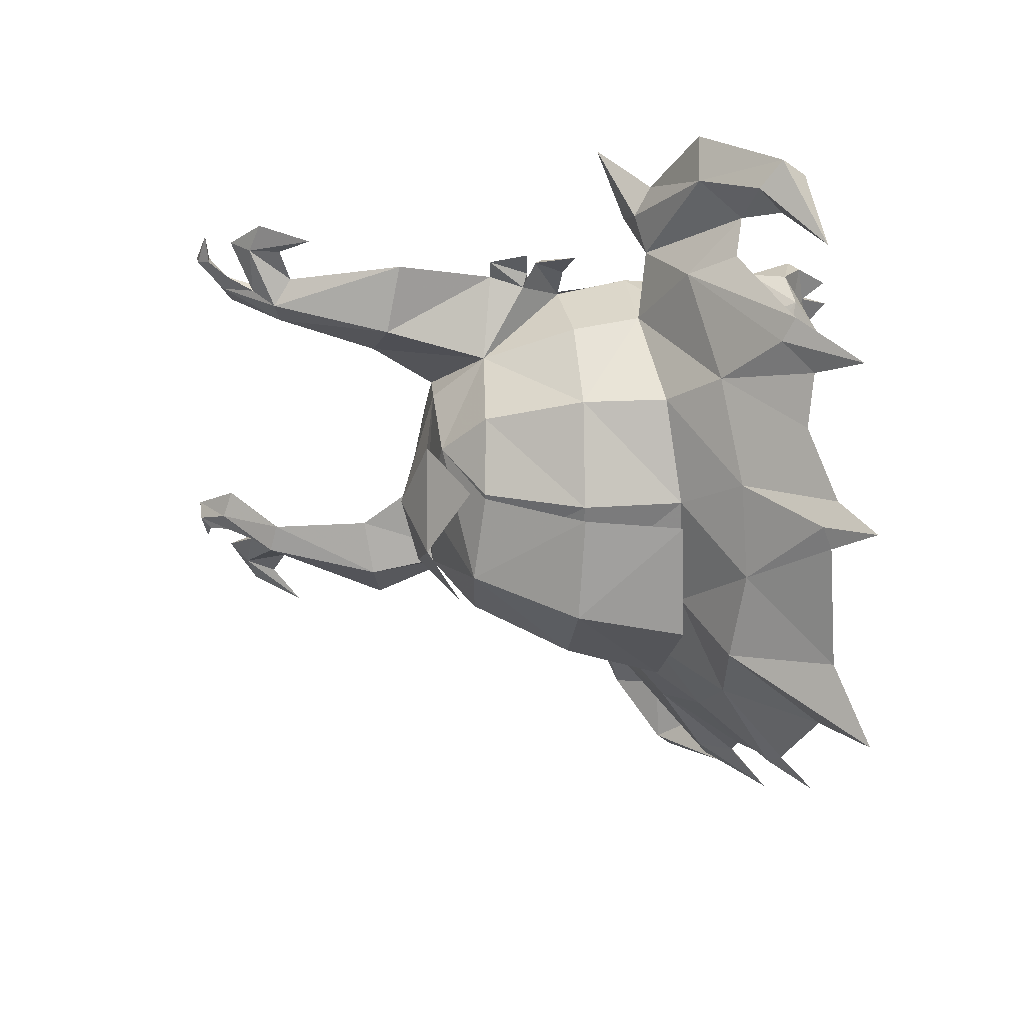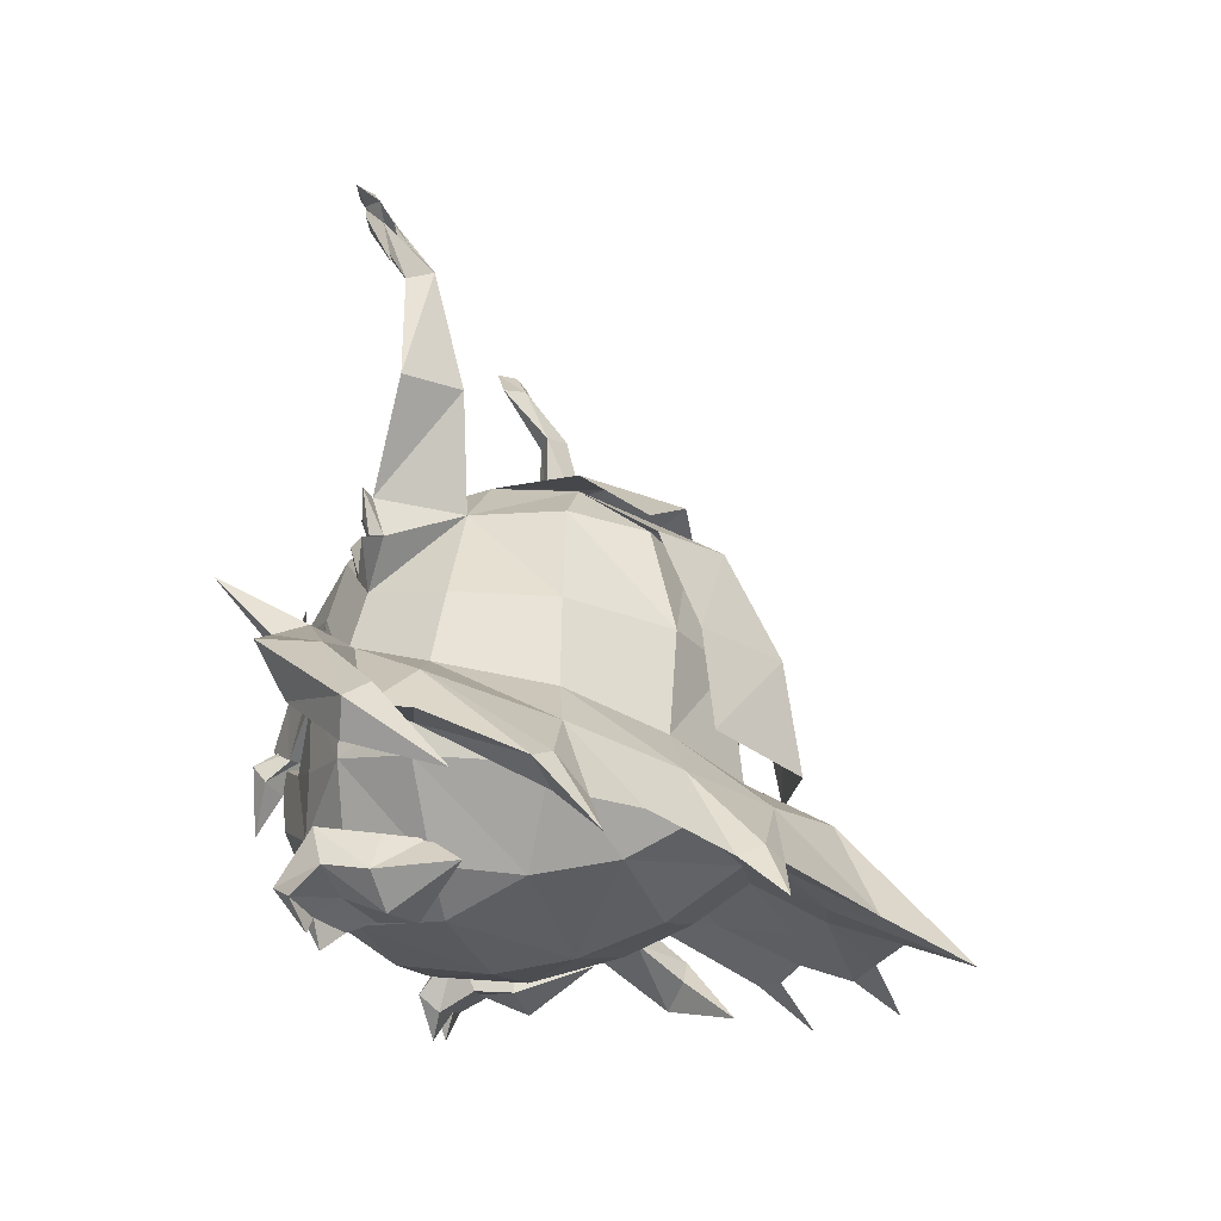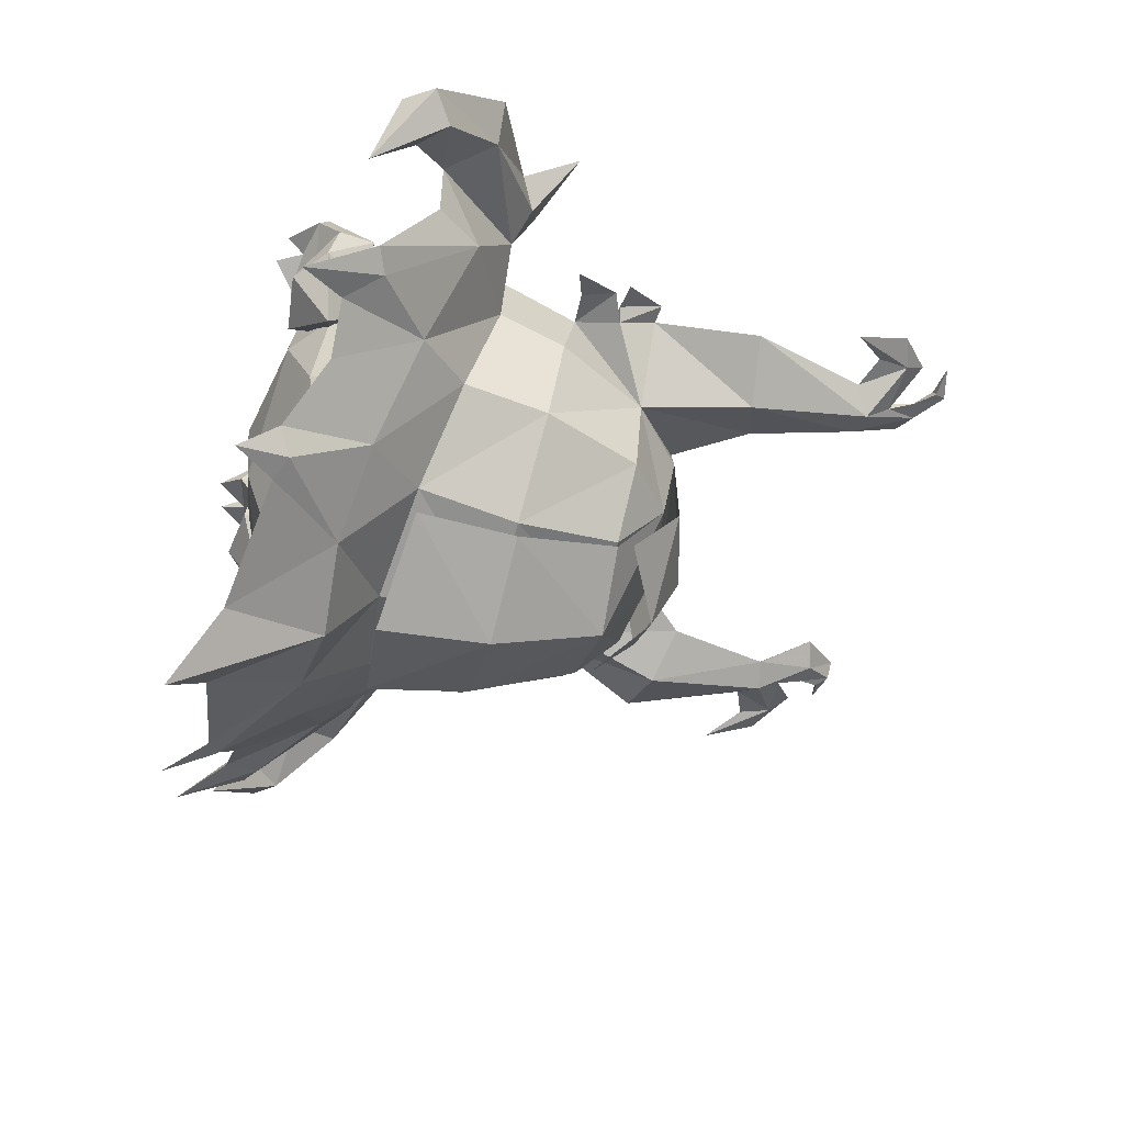
<metadata>
{"format":"obj","ext":"obj","renderer":"f3d","projection":"perspective","resolution":1024,"background":"white","views":[{"elev":-47.5,"azim":-94.7,"up":"+Z"},{"elev":-23.0,"azim":108.3,"up":"+Y"},{"elev":-54.6,"azim":75.0,"up":"+Z"}]}
</metadata>
<code>
v 0.2216 110.1 18.23
v 0.2216 108.2 -22.78
v 0.2216 93.2 -42.67
v 0.2216 66.39 -52.27
v 37.44 95.16 -2.802
v 32.17 90.03 28.33
v 46.45 75.31 16.63
v 34.6 94.23 -25.39
v 25.69 15.02 -35.54
v 53.78 54.06 -1.415
v 17.87 96.33 35.11
v 20.52 93.09 -40.28
v 35.03 75.09 31.5
v 46.6 30.62 -26.37
v 33.16 11.12 -16.72
v 38.13 17.71 23.47
v 22.92 108.3 -2.937
v 48.32 47 -28.93
v 50.2 71.43 -3.564
v 50.07 56.64 20.5
v 19 79.23 44.18
v 21.35 105.3 -23.62
v 24.66 66.7 -47.55
v 27.7 41.27 -46.71
v 21.81 7.205 26.9
v 45.04 68.81 -28.17
v 49.58 35.95 21
v 0.2216 38.28 -55.31
v 0.2216 50.91 53.09
v 14.06 53.34 53.07
v 0.2216 15.03 41.37
v 18.62 17.22 40.36
v 18.39 62.64 47.98
v 0.2216 4.149 26.69
v 0.2216 0.01984 3.502
v 26.55 4.975 4.537
v 52.8 33.6 2.552
v 36.8 55.65 33.61
v 0.2216 31.54 49.42
v 16.45 33.02 48.19
v 23.47 47.3 44.56
v 25.04 42.55 41.4
v 13.59 48.98 50.6
v 22.88 43.46 34.67
v 13.29 47.72 35.47
v 55.11 44.63 2.659
v 67.52 53.14 9.995
v 0.2216 26.36 -75.37
v 60.57 34.42 -33.84
v 74.26 43.58 -7.756
v 41.84 27.49 -54.21
v 21.83 24.41 -67.8
v 65.76 45.88 13.12
v 67.52 58.68 25.08
v 80.14 52.89 23.03
v 22.99 22.62 -50.11
v 21.54 11.36 -67.95
v 40.09 5.924 -74.66
v 49.85 5.211 -67.15
v 68.69 34.37 -4.397
v 89.19 30.97 -1.78
v 101.5 42.83 16.71
v 81.57 67.31 36.57
v 111.8 24.12 -7.278
v 98.3 22.58 -11.34
v 11.45 1.585 -87.57
v 57.81 23.62 -33.13
v 82.82 31.96 -10.11
v 49.1 -4.02 -78.04
v 81.18 2.161 -49.72
v 98.64 12.02 -24.67
v 45.03 8.59 -71.93
v 41.6 14.94 -55.57
v 77.2 21.42 -37.84
v 76.24 13.52 -37.26
v 72.32 12.77 -43.79
v 83.28 18.71 -35.54
v 74.2 56.76 17.38
v 95.95 42.71 4.173
v 104.7 29.27 -10.5
v 73.19 47.96 22.08
v 97.26 30.33 11.04
v 105.9 17.22 -4.835
v 37.09 38.37 33.15
v 31.56 24.47 35.94
v 38.62 95.34 14.11
v 45.84 122.1 -4.656
v 39.1 124.7 8.054
v 61.78 119.9 3.956
v 46.46 153.4 2.922
v 43.33 150.8 8.795
v 52.44 149.5 7.544
v 46.52 157.1 10.72
v 60.38 152.7 8.978
v 57.18 166.5 16.05
v 58.83 159.2 13.91
v 58.9 160.9 10.64
v 66.61 158.4 11.72
v 67.76 144.5 4.518
v 47.14 159.7 8.234
v 47.97 167.1 12.69
v 43.34 168.4 13.33
v 43.34 166.1 16.38
v 50.45 172.5 15.5
v 46.49 176.5 22.32
v 48.64 175.7 17.72
v 48.64 172.9 19.94
v 56.77 173.8 18.77
v 52.55 85.51 10.71
v 53.47 94.67 13.28
v 49.27 83.48 14.77
v 55.15 74.69 15.42
v 59.57 82.67 12.82
v 58.28 80.93 15.93
v 62.91 72 11.85
v 55.87 84.68 12.82
v 58.27 95.09 13.57
v 55.62 88.07 14.71
v 63.05 85.39 11.23
v 24.22 103.5 19.98
v 19.14 108.9 7.616
v 33.42 125.7 3.29
v 36.98 166.5 17.06
v 39.46 152 5.818
v 38.45 13.69 3.167
v 60.54 13.3 -51.66
v 9.109 56.88 45.42
v 12 52.72 43.44
v 14.4 56.24 44.25
v 17.29 53.14 42.27
v 11.96 47.13 55.24
v 13.55 42.53 50.54
v 18.48 48.71 55.89
v 20.15 44.04 51.83
v 13.1 33.38 57.09
v 0.2216 112.2 -2.557
v 0.2216 80.8 46.45
v 0.2216 97.62 37.32
v 0.2216 1.821 -16.31
v 0.2216 8.137 -36.73
v 0.2216 64.74 49.85
v 0.2216 55.71 55.5
v 0.2216 49.55 34.73
v 0.2216 7.635 -73.52
v 0.2216 19.27 -54.74
v 0.2216 -7.983 -105.5
v -37 95.16 -2.802
v -31.73 90.03 28.33
v -46.01 75.31 16.63
v -34.16 94.23 -25.39
v -25.25 15.02 -35.54
v -53.34 54.06 -1.415
v -17.43 96.33 35.11
v -20.08 93.09 -40.28
v -34.59 75.09 31.5
v -46.16 30.62 -26.37
v -32.72 11.12 -16.72
v -37.69 17.71 23.47
v -22.48 108.3 -2.937
v -47.88 47 -28.93
v -49.76 71.43 -3.564
v -49.63 56.64 20.5
v -18.56 79.23 44.18
v -20.91 105.3 -23.62
v -24.22 66.7 -47.55
v -27.25 41.27 -46.71
v -21.37 7.205 26.9
v -44.6 68.81 -28.17
v -49.14 35.95 21
v -13.62 53.34 53.07
v -18.18 17.22 40.36
v -17.95 62.64 47.98
v -26.11 4.975 4.537
v -52.36 33.6 2.552
v -36.36 55.65 33.61
v -16 33.02 48.19
v -23.02 47.3 44.56
v -24.6 42.55 41.4
v -13.15 48.98 50.6
v -22.44 43.21 34.67
v -12.85 47.72 35.47
v -54.67 44.63 2.659
v -67.08 53.14 9.995
v -60.13 34.42 -33.84
v -73.82 43.58 -7.756
v -41.4 27.49 -54.21
v -21.38 24.41 -67.8
v -65.32 45.88 13.12
v -67.07 58.68 25.08
v -79.69 52.89 23.03
v -22.55 22.62 -50.11
v -21.09 11.36 -67.95
v -39.64 5.924 -74.66
v -49.41 5.211 -67.15
v -68.25 34.37 -4.397
v -88.75 30.97 -1.78
v -101.1 42.83 16.71
v -81.13 67.31 36.57
v -111.3 24.12 -7.278
v -97.86 22.58 -11.34
v -11 1.585 -87.57
v -57.37 23.62 -33.13
v -82.38 31.96 -10.11
v -48.66 -4.02 -78.04
v -80.74 2.161 -49.72
v -98.2 12.02 -24.67
v -44.59 8.59 -71.93
v -41.15 14.94 -55.57
v -76.76 21.42 -37.84
v -75.8 13.52 -37.26
v -71.87 12.77 -43.79
v -82.83 18.71 -35.54
v -73.76 56.76 17.38
v -95.51 42.71 4.173
v -104.3 29.27 -10.5
v -72.74 47.96 22.08
v -96.82 30.33 11.04
v -105.5 17.22 -4.835
v -36.65 38.37 33.15
v -31.11 24.47 35.94
v -38.18 95.34 14.11
v -45.39 122.1 -4.656
v -38.65 124.7 8.054
v -61.33 119.9 3.956
v -46.01 153.4 2.922
v -42.89 150.8 8.795
v -52 149.5 7.544
v -46.08 157.1 10.72
v -59.94 152.7 8.978
v -56.73 166.5 16.05
v -58.38 159.2 13.91
v -58.46 160.9 10.64
v -66.17 158.4 11.72
v -67.31 144.5 4.518
v -46.7 159.7 8.234
v -47.53 167.1 12.69
v -42.9 168.4 13.33
v -42.89 166.1 16.38
v -50 172.5 15.5
v -46.05 176.5 22.32
v -48.2 175.7 17.72
v -48.19 172.9 19.94
v -56.32 173.8 18.77
v -52.11 85.51 10.71
v -53.03 94.67 13.28
v -48.83 83.48 14.77
v -54.7 74.69 15.42
v -59.13 82.67 12.82
v -57.84 80.93 15.93
v -62.47 72 11.85
v -55.43 84.68 12.82
v -57.82 95.09 13.57
v -55.17 88.07 14.71
v -62.6 85.39 11.23
v -23.78 103.5 19.98
v -18.7 108.9 7.616
v -32.98 125.7 3.29
v -36.53 166.5 17.06
v -39.02 152 5.818
v -60.09 13.3 -51.66
v -8.666 56.88 45.42
v -11.55 52.72 43.44
v -13.96 56.24 44.25
v -16.85 53.14 42.27
v -11.52 47.13 55.24
v -13.11 42.53 50.54
v -18.04 48.71 55.89
v -19.71 44.04 51.83
v -12.66 33.38 57.09
v -38.01 13.69 3.167
v 40.82 18.92 3.096
v 47.12 18.88 10.97
v 30.85 14.7 9.622
v 43.25 12.64 -5.725
v 52.92 9.391 11.06
v 43.94 2.208 10.72
v 29.59 3.994 9.288
v 37.11 20.91 27.16
v 26.72 15.95 22.9
v 29.52 5.227 19.17
v 41.25 7.589 22.53
v 39.08 7.727 34.02
v 29.2 5.491 33.04
v 31.95 2.716 25.25
v 40.9 3.927 28.93
v 37.27 -2.452 28.79
v 50.83 20.84 25.45
v 53.28 11.48 22.2
v 48.73 8.724 35
v 49.97 6.166 30.63
v 44.71 -0.6997 28.59
v -40.82 18.92 3.096
v -47.12 18.88 10.97
v -30.85 14.7 9.622
v -43.25 12.64 -5.725
v -52.92 9.391 11.06
v -43.94 2.208 10.72
v -29.59 3.994 9.288
v -37.11 20.91 27.16
v -26.72 15.95 22.9
v -29.52 5.227 19.17
v -41.25 7.589 22.53
v -39.08 7.727 34.02
v -29.2 5.491 33.04
v -31.95 1.469 28.84
v -40.9 3.927 28.93
v -37.27 -3.698 32.38
v -50.83 20.84 25.45
v -53.28 11.48 22.2
v -48.73 8.724 35
v -49.97 6.166 30.63
v -44.71 -1.946 32.18
f 32 25 16
f 16 85 32
f 38 84 27
f 27 20 38
f 6 11 21
f 21 13 6
f 137 21 11
f 11 138 137
f 20 7 13
f 13 38 20
f 6 86 120
f 120 11 6
f 121 5 17
f 120 1 11
f 22 8 12
f 5 8 22
f 22 17 5
f 8 26 23
f 23 12 8
f 24 23 26
f 26 18 24
f 14 9 56
f 139 140 9
f 9 15 139
f 125 16 25
f 25 36 125
f 25 34 35
f 35 36 25
f 15 9 14
f 46 20 27
f 27 37 46
f 27 16 125
f 125 37 27
f 26 8 5
f 5 19 26
f 10 18 26
f 26 19 10
f 7 86 6
f 6 13 7
f 20 10 19
f 19 7 20
f 19 5 7
f 17 136 121
f 2 136 17
f 17 22 2
f 22 12 3
f 3 2 22
f 3 12 23
f 23 4 3
f 24 28 4
f 4 23 24
f 145 56 9
f 9 140 145
f 31 34 25
f 25 32 31
f 43 29 39
f 39 40 43
f 30 33 141
f 141 142 30
f 141 33 21
f 21 137 141
f 36 139 15
f 15 125 36
f 37 125 15
f 15 14 37
f 13 21 33
f 13 41 38
f 33 30 41
f 33 41 13
f 39 31 32
f 32 40 39
f 42 43 40
f 45 143 29
f 29 43 45
f 44 45 43
f 43 42 44
f 30 142 143
f 143 45 30
f 41 30 45
f 45 44 41
f 46 37 14
f 24 52 28
f 58 72 69
f 76 74 70
f 47 50 10
f 47 61 50
f 47 78 79
f 79 61 47
f 55 78 63
f 61 79 80
f 80 65 61
f 65 80 71
f 52 66 48
f 52 58 66
f 68 77 50
f 50 61 68
f 49 18 10
f 10 50 49
f 126 51 49
f 51 24 18
f 18 49 51
f 77 74 50
f 53 81 54
f 56 145 57
f 58 69 59
f 76 70 75
f 53 46 60
f 53 60 61
f 53 61 82
f 82 81 53
f 55 63 81
f 61 65 83
f 83 82 61
f 65 71 83
f 57 144 66
f 57 58 59
f 59 73 57
f 57 66 58
f 68 60 77
f 60 68 61
f 67 76 75
f 75 60 67
f 76 67 126
f 73 67 14
f 14 56 73
f 56 57 73
f 77 60 75
f 53 47 10
f 10 46 53
f 72 52 51
f 72 59 69
f 51 52 24
f 74 77 70
f 70 77 75
f 74 76 49
f 74 49 50
f 55 62 79
f 79 78 55
f 79 62 64
f 64 80 79
f 82 62 55
f 55 81 82
f 64 62 82
f 82 83 64
f 80 64 71
f 71 64 83
f 78 54 63
f 63 54 81
f 47 53 54
f 47 54 78
f 44 42 38
f 41 44 38
f 20 46 10
f 60 46 14
f 14 67 60
f 51 59 72
f 72 58 52
f 42 40 85
f 27 84 85
f 85 16 27
f 84 42 85
f 84 38 42
f 40 32 85
f 5 121 122
f 122 87 5
f 120 86 88
f 86 110 89
f 7 5 109
f 87 122 124
f 124 90 87
f 89 92 91
f 91 88 89
f 89 87 90
f 90 92 89
f 90 102 100
f 93 103 123
f 123 91 93
f 92 90 97
f 97 94 92
f 93 91 96
f 96 95 93
f 100 93 95
f 100 95 97
f 96 99 98
f 97 95 98
f 95 96 98
f 94 97 99
f 93 101 103
f 93 100 101
f 100 102 101
f 102 123 105
f 105 106 102
f 103 101 104
f 104 107 103
f 101 102 106
f 106 104 101
f 123 103 107
f 107 105 123
f 106 105 108
f 107 104 108
f 104 106 108
f 105 107 108
f 86 7 111
f 111 110 86
f 5 110 109
f 111 7 112
f 112 114 111
f 7 109 113
f 113 112 7
f 109 111 114
f 114 113 109
f 114 112 115
f 112 113 115
f 113 114 115
f 109 110 117
f 117 116 109
f 110 118 117
f 111 116 118
f 111 109 116
f 116 117 119
f 117 118 119
f 118 116 119
f 110 111 118
f 91 123 124
f 121 120 88
f 88 122 121
f 122 88 91
f 91 124 122
f 120 121 1
f 87 89 110
f 110 5 87
f 124 123 102
f 36 35 139
f 136 1 121
f 1 138 11
f 86 89 88
f 90 124 102
f 49 76 126
f 67 73 126
f 126 59 51
f 73 59 126
f 52 48 28
f 66 146 48
f 144 146 66
f 145 144 57
f 97 98 99
f 96 94 99
f 90 100 97
f 92 94 96
f 96 91 92
f 127 128 132
f 132 131 127
f 128 130 134
f 134 132 128
f 130 129 133
f 133 134 130
f 129 127 131
f 131 133 129
f 131 132 135
f 132 134 135
f 134 133 135
f 133 131 135
f 171 220 158
f 158 167 171
f 175 162 169
f 169 219 175
f 148 155 163
f 163 153 148
f 137 138 153
f 153 163 137
f 162 175 155
f 155 149 162
f 148 153 255
f 255 221 148
f 256 159 147
f 255 153 1
f 164 154 150
f 147 159 164
f 164 150 147
f 150 154 165
f 165 168 150
f 166 160 168
f 168 165 166
f 156 191 151
f 139 157 151
f 151 140 139
f 270 173 167
f 167 158 270
f 167 173 35
f 35 34 167
f 157 156 151
f 182 174 169
f 169 162 182
f 169 174 270
f 270 158 169
f 168 161 147
f 147 150 168
f 152 161 168
f 168 160 152
f 149 155 148
f 148 221 149
f 162 149 161
f 161 152 162
f 161 149 147
f 159 256 136
f 2 164 159
f 159 136 2
f 164 2 3
f 3 154 164
f 3 4 165
f 165 154 3
f 166 165 4
f 4 28 166
f 145 140 151
f 151 191 145
f 31 171 167
f 167 34 31
f 179 176 39
f 39 29 179
f 170 142 141
f 141 172 170
f 141 137 163
f 163 172 141
f 173 157 139
f 157 173 270
f 174 156 157
f 157 270 174
f 172 155 177
f 172 163 155
f 177 155 175
f 177 170 172
f 39 176 171
f 171 31 39
f 178 176 179
f 181 179 29
f 29 143 181
f 180 178 179
f 179 181 180
f 170 181 143
f 143 142 170
f 177 180 181
f 181 170 177
f 182 156 174
f 166 28 187
f 193 204 207
f 211 205 209
f 183 152 185
f 183 185 196
f 183 196 214
f 214 213 183
f 190 198 213
f 196 200 215
f 215 214 196
f 200 206 215
f 187 48 201
f 187 201 193
f 203 185 212
f 185 203 196
f 184 185 152
f 152 160 184
f 260 184 186
f 186 184 160
f 160 166 186
f 212 185 209
f 188 189 216
f 191 192 145
f 193 194 204
f 211 210 205
f 188 195 182
f 188 196 195
f 188 216 217
f 217 196 188
f 190 216 198
f 196 217 218
f 218 200 196
f 200 218 206
f 192 201 144
f 192 208 194
f 194 193 192
f 192 193 201
f 203 212 195
f 195 196 203
f 202 195 210
f 210 211 202
f 211 260 202
f 208 191 156
f 156 202 208
f 191 208 192
f 212 210 195
f 188 182 152
f 152 183 188
f 207 186 187
f 207 204 194
f 186 166 187
f 209 205 212
f 205 210 212
f 209 184 211
f 209 185 184
f 190 213 214
f 214 197 190
f 214 215 199
f 199 197 214
f 217 216 190
f 190 197 217
f 199 218 217
f 217 197 199
f 215 206 199
f 206 218 199
f 213 198 189
f 198 216 189
f 183 189 188
f 183 213 189
f 180 175 178
f 177 175 180
f 162 152 182
f 195 202 156
f 156 182 195
f 186 207 194
f 207 187 193
f 178 220 176
f 169 158 220
f 220 219 169
f 219 220 178
f 219 178 175
f 176 220 171
f 147 222 257
f 257 256 147
f 255 223 221
f 221 224 245
f 149 244 147
f 222 225 259
f 259 257 222
f 224 223 226
f 226 227 224
f 224 227 225
f 225 222 224
f 225 235 237
f 228 226 258
f 258 238 228
f 227 229 232
f 232 225 227
f 228 230 231
f 231 226 228
f 235 230 228
f 235 232 230
f 231 233 234
f 232 233 230
f 230 233 231
f 229 234 232
f 228 238 236
f 228 236 235
f 235 236 237
f 237 241 240
f 240 258 237
f 238 242 239
f 239 236 238
f 236 239 241
f 241 237 236
f 258 240 242
f 242 238 258
f 241 243 240
f 242 243 239
f 239 243 241
f 240 243 242
f 221 246 149
f 246 221 245
f 147 244 245
f 246 249 247
f 247 149 246
f 149 247 248
f 248 244 149
f 244 248 249
f 249 246 244
f 249 250 247
f 247 250 248
f 248 250 249
f 244 251 252
f 252 245 244
f 245 252 253
f 246 253 251
f 246 251 244
f 251 254 252
f 252 254 253
f 253 254 251
f 245 253 246
f 226 259 258
f 256 257 223
f 223 255 256
f 257 259 226
f 226 223 257
f 255 1 256
f 222 147 245
f 245 224 222
f 259 237 258
f 173 139 35
f 136 256 1
f 1 153 138
f 221 223 224
f 225 237 259
f 184 260 211
f 202 260 208
f 260 186 194
f 208 260 194
f 187 28 48
f 201 48 146
f 144 201 146
f 145 192 144
f 232 234 233
f 231 234 229
f 225 232 235
f 227 226 231
f 231 229 227
f 261 265 266
f 266 262 261
f 262 266 268
f 268 264 262
f 264 268 267
f 267 263 264
f 263 267 265
f 265 261 263
f 265 269 266
f 266 269 268
f 268 269 267
f 267 269 265
f 271 272 275
f 275 274 271
f 273 271 274
f 274 277 273
f 278 271 273
f 273 279 278
f 273 277 280
f 280 279 273
f 277 276 281
f 281 280 277
f 278 279 283
f 283 282 278
f 279 280 284
f 284 283 279
f 280 281 285
f 285 284 280
f 282 283 286
f 283 284 286
f 284 285 286
f 285 282 286
f 272 271 278
f 278 287 272
f 276 275 288
f 288 281 276
f 275 272 287
f 287 288 275
f 287 278 282
f 282 289 287
f 281 288 290
f 290 285 281
f 288 287 289
f 289 290 288
f 289 282 291
f 282 285 291
f 285 290 291
f 290 289 291
f 275 276 274
f 276 277 274
f 292 295 296
f 296 293 292
f 294 298 295
f 295 292 294
f 299 300 294
f 294 292 299
f 294 300 301
f 301 298 294
f 298 301 302
f 302 297 298
f 299 303 304
f 304 300 299
f 300 304 305
f 305 301 300
f 301 305 306
f 306 302 301
f 303 307 304
f 304 307 305
f 305 307 306
f 306 307 303
f 293 308 299
f 299 292 293
f 297 302 309
f 309 296 297
f 296 309 308
f 308 293 296
f 308 310 303
f 303 299 308
f 302 306 311
f 311 309 302
f 309 311 310
f 310 308 309
f 310 312 303
f 303 312 306
f 306 312 311
f 311 312 310
f 296 295 297
f 297 295 298
v 0.1548 115.4 -22.78
v 0.1548 112.2 -2.557
v 22.92 108.3 -2.937
v 21.35 109.4 -23.62
v 20.52 97.18 -40.28
v 0.1548 107.5 -42.67
v -21.04 109.4 -23.62
v -22.61 108.3 -2.937
v -20.21 97.18 -40.28
v 21.35 105.3 -23.62
v 20.52 93.09 -42.05
v 0.1548 94.62 -51.71
v 0.1548 108.2 -22.78
v 24.66 66.7 -53.18
v 0.1548 66.39 -64.88
v 27.7 41.27 -56.86
v 0.1548 38.28 -68.79
v -21.04 105.3 -23.62
v -20.21 93.09 -42.05
v -24.35 66.7 -53.18
v -27.39 41.27 -56.86
v 13.4 65.11 50.42
v 28.99 65.06 43.82
v 21.29 73.83 47.3
v 11.93 81.58 46.83
v 27.52 81.53 40.23
v -12.96 65.11 50.42
v -28.54 65.06 43.82
v -20.85 73.83 47.3
v -11.49 81.58 46.83
v -27.08 81.53 40.23
f 313 314 315 316
f 316 317 318 313
f 313 319 320 314
f 319 313 318 321
f 322 323 324 325
f 324 323 326 327
f 328 329 327 326
f 330 325 324 331
f 324 327 332 331
f 333 332 327 329
f 334 336 337
f 336 335 338
f 337 336 338
f 334 335 336
f 339 342 341
f 341 343 340
f 342 343 341
f 339 341 340

</code>
